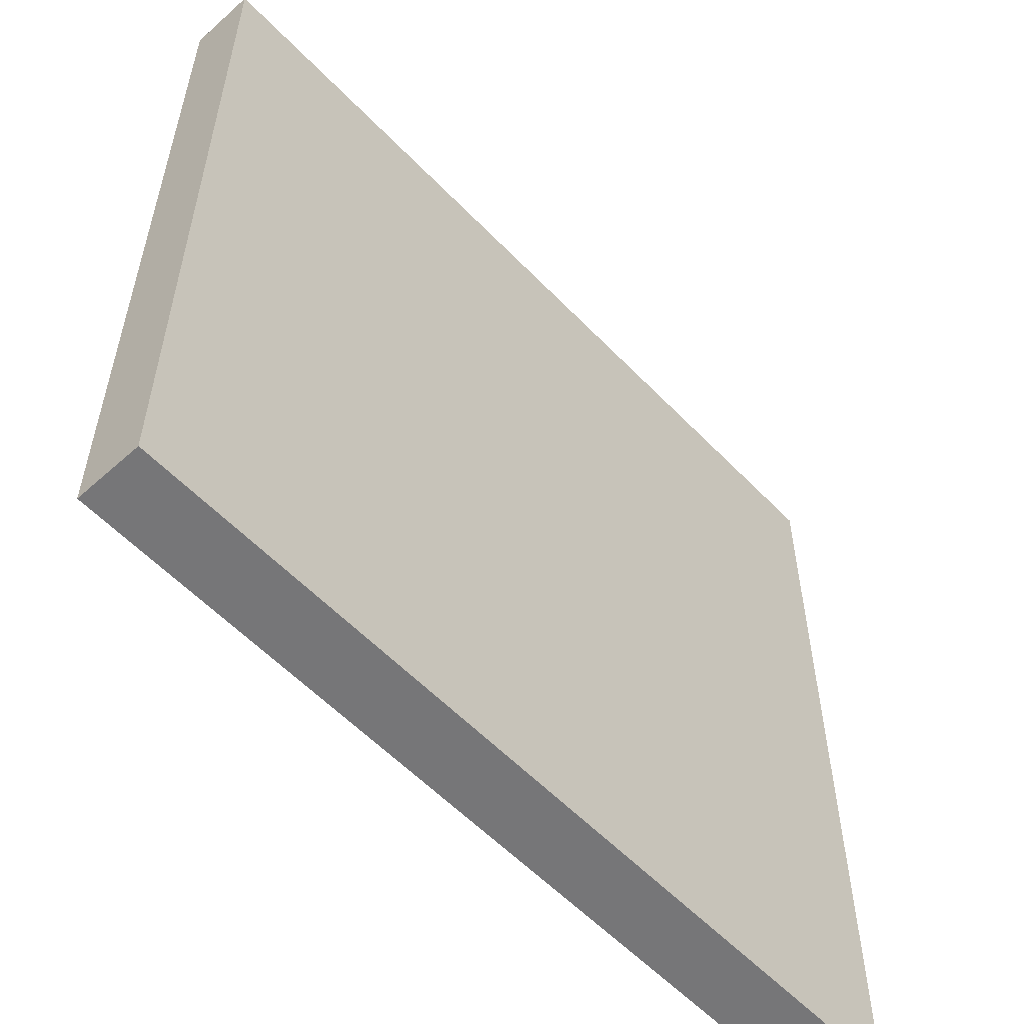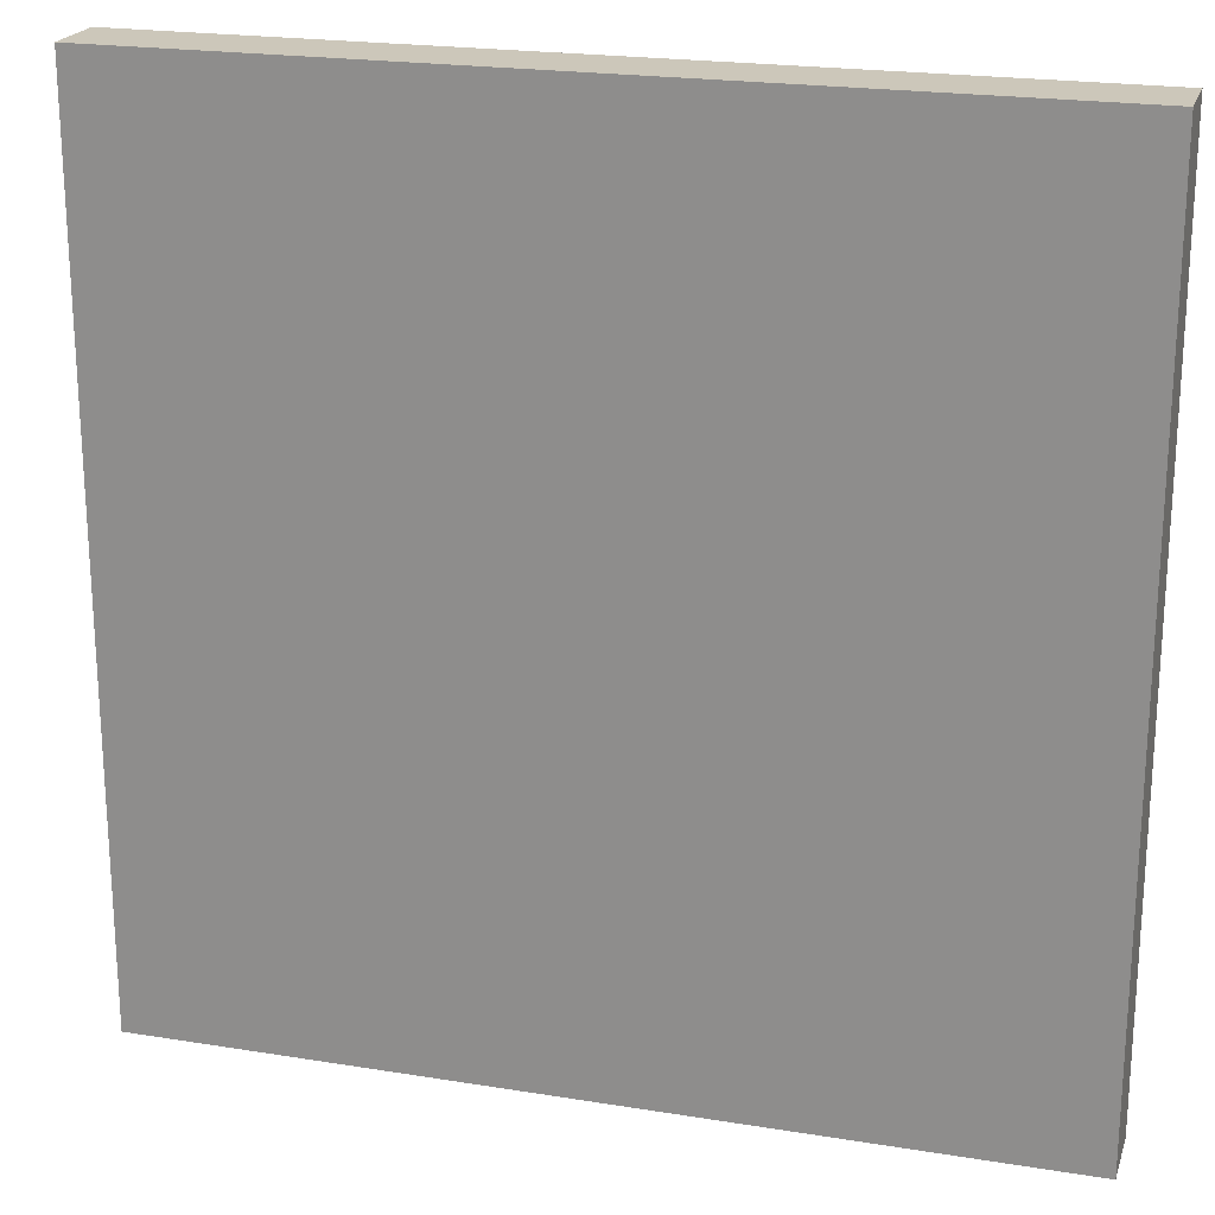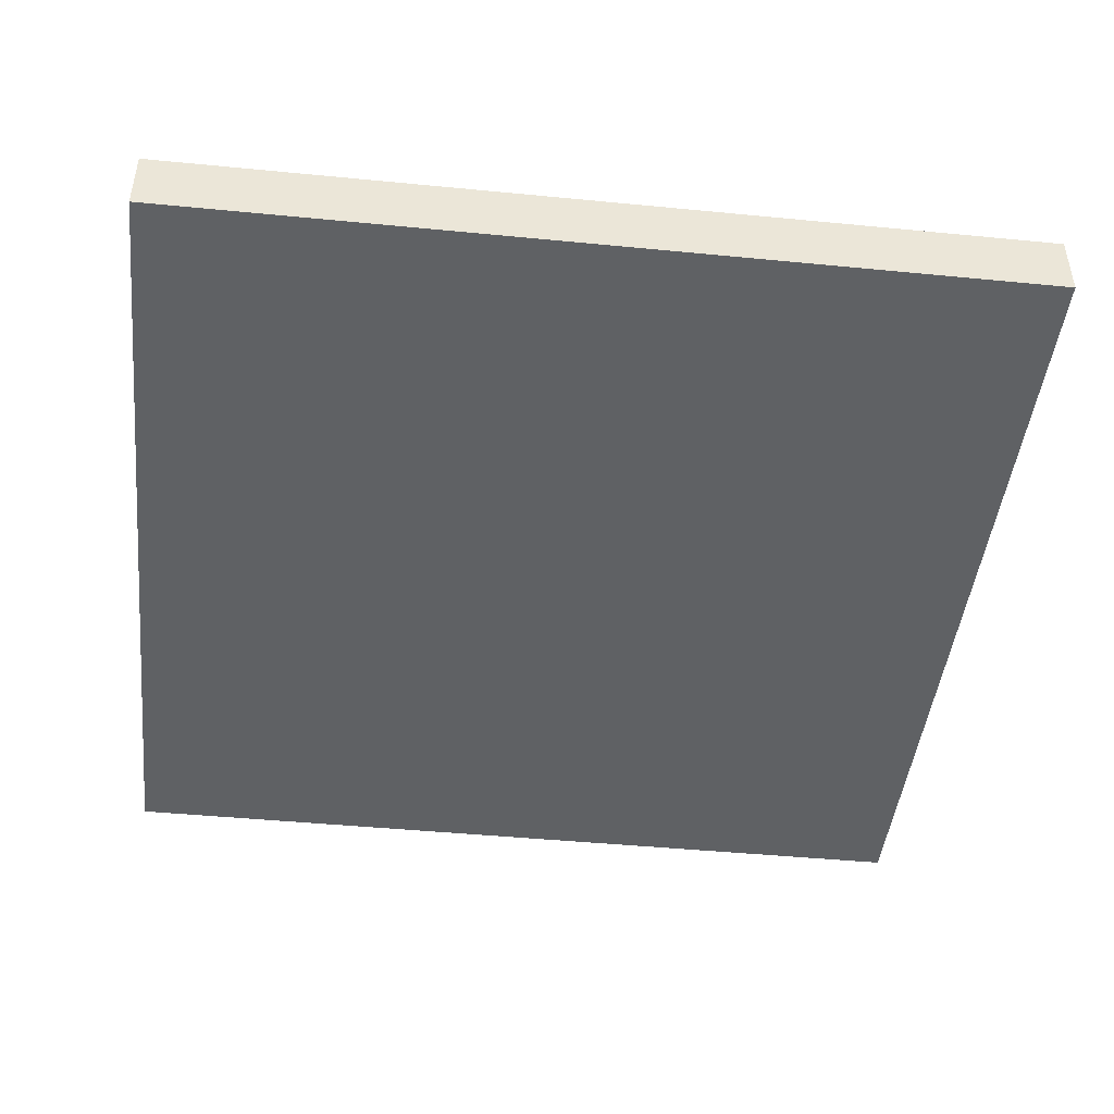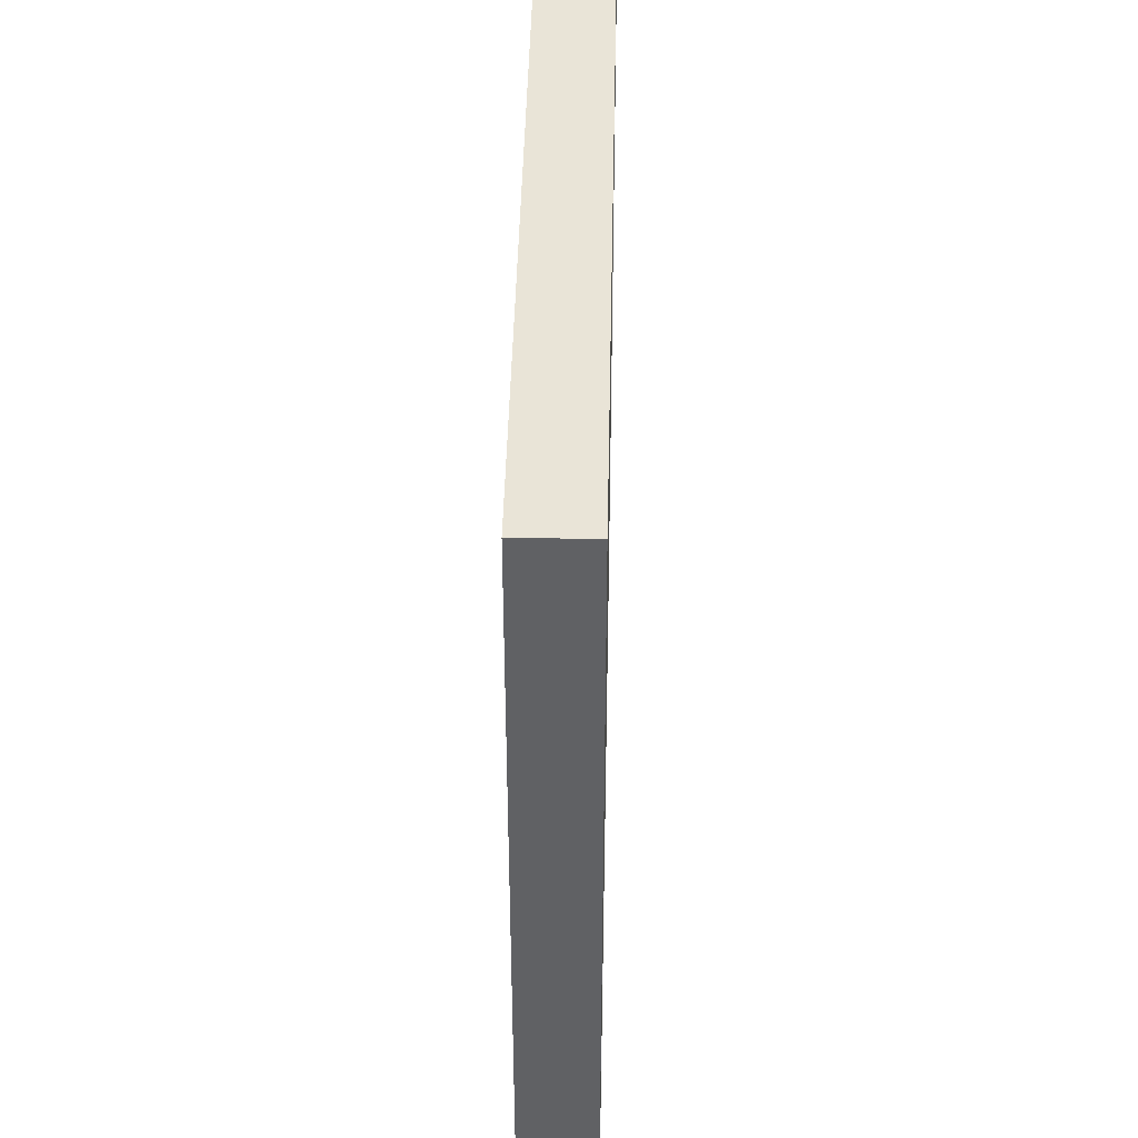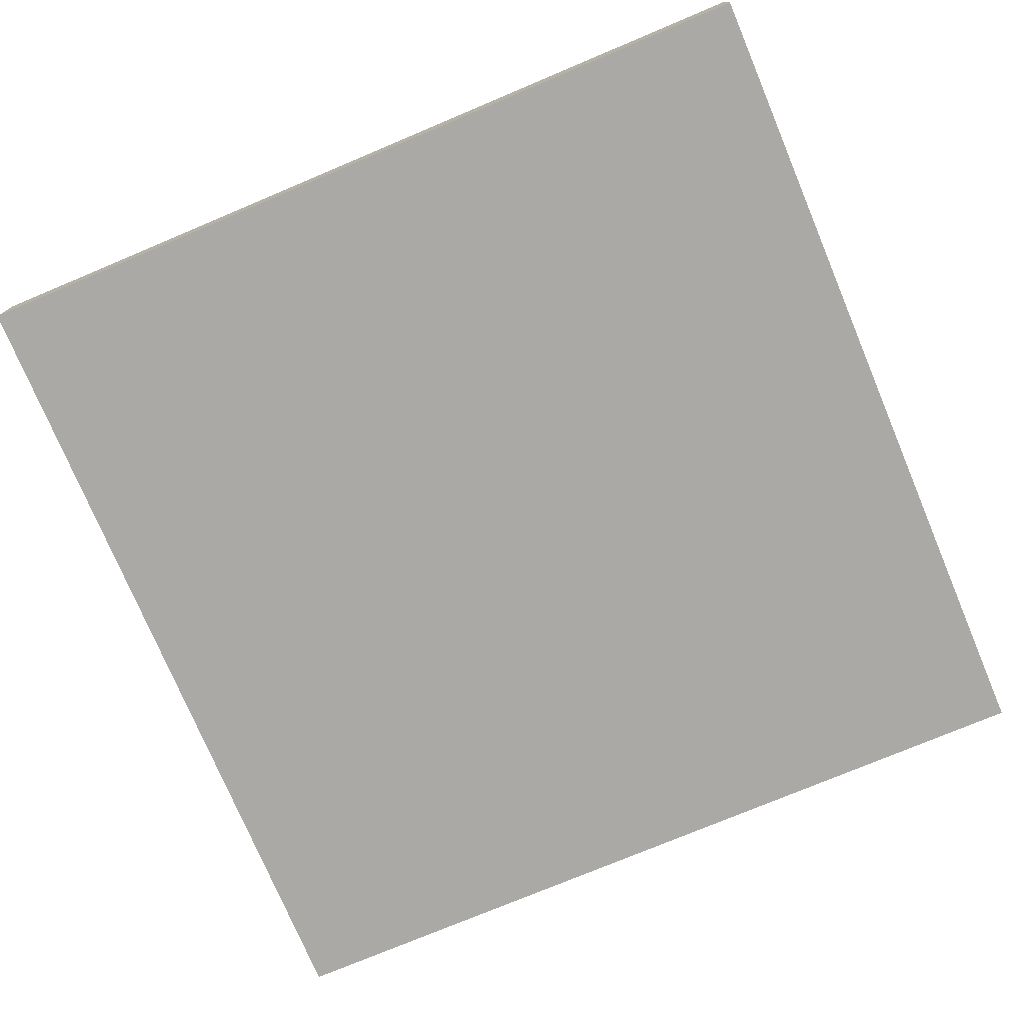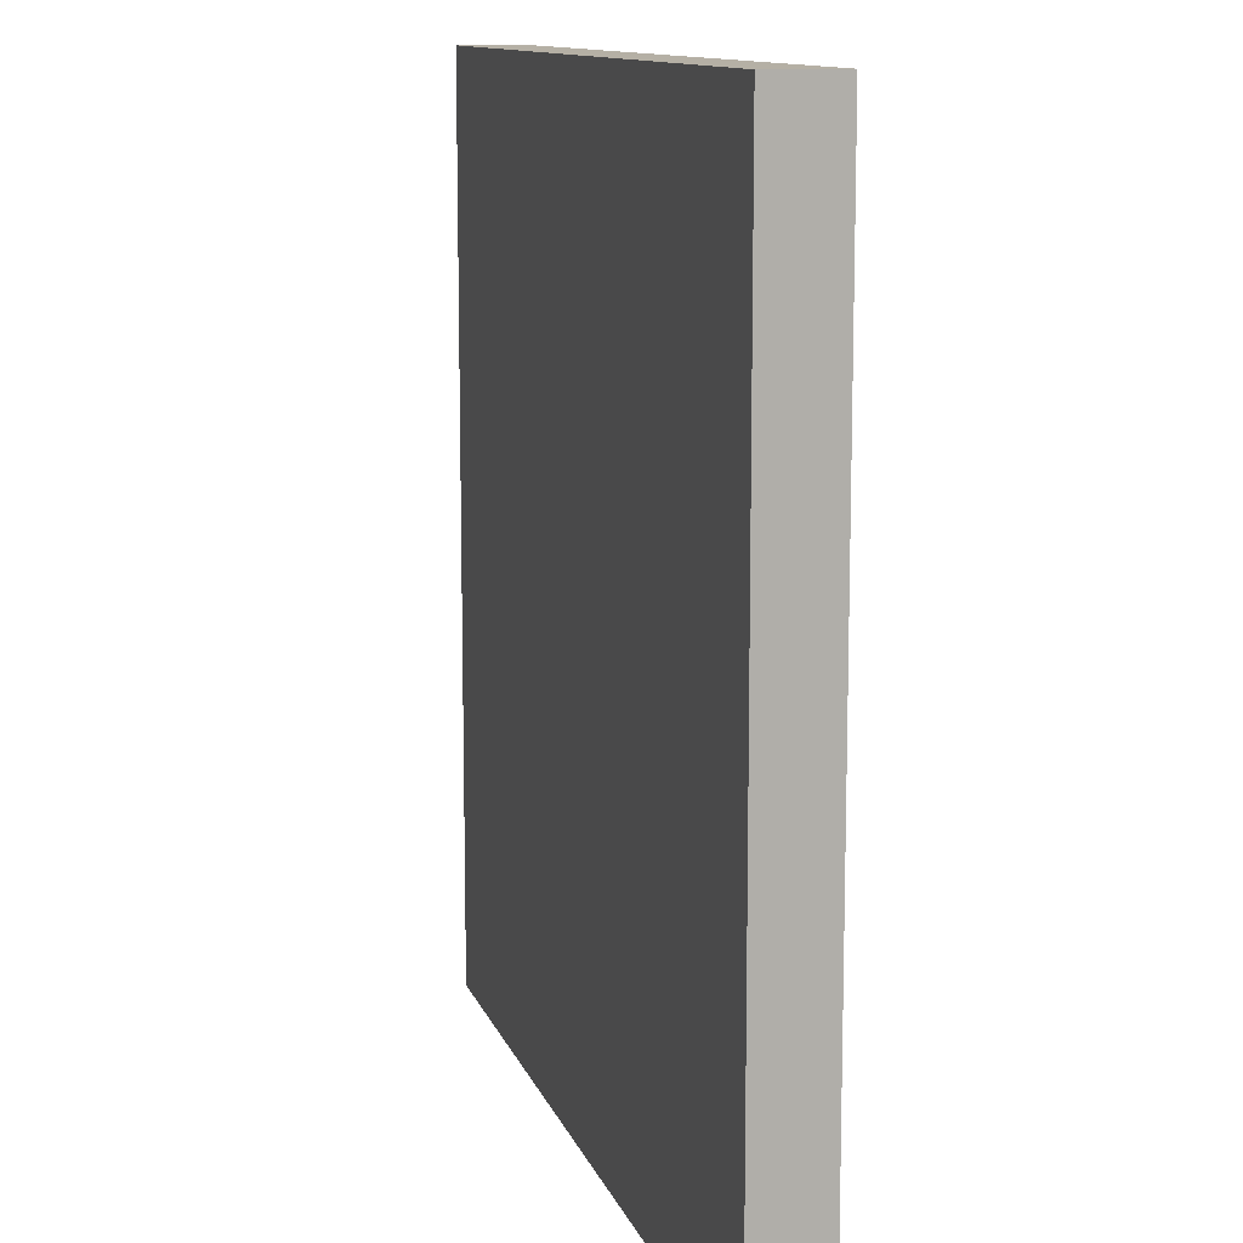
<metadata>
{"format":"obj","ext":"obj","renderer":"f3d","projection":"perspective","resolution":1024,"background":"white","views":[{"elev":-56.9,"azim":133.0,"up":"+Z"},{"elev":21.4,"azim":-164.0,"up":"+Z"},{"elev":-45.4,"azim":173.6,"up":"+Y"},{"elev":43.2,"azim":91.2,"up":"+Z"},{"elev":-75.5,"azim":22.8,"up":"+Y"},{"elev":11.7,"azim":74.8,"up":"+Z"}]}
</metadata>
<code>
g Road X
v -6.5 0 6.5
v -6.5 0 -6.5
v -6.5 1 6.5
v -6.5 1 -6.5
v 6.5 0 6.5
v 6.5 0 -6.5
v 6.5 1 6.5
v 6.5 1 -6.5
v -6.5 0 6.5
v -6.5 1 6.5
v 6.5 0 6.5
v 6.5 1 6.5
v -6.5 0 -6.5
v -6.5 1 -6.5
v 6.5 0 -6.5
v 6.5 1 -6.5
v -6.5 0 6.5
v 6.5 0 6.5
v -6.5 0 -6.5
v 6.5 0 -6.5
v -6.5 1 6.5
v 6.5 1 6.5
v -6.5 1 -6.5
v 6.5 1 -6.5
f 3 2 1
f 4 2 3
f 5 6 7
f 7 6 8
f 11 10 9
f 12 10 11
f 13 14 15
f 15 14 16
f 19 18 17
f 20 18 19
f 21 22 23
f 23 22 24

</code>
